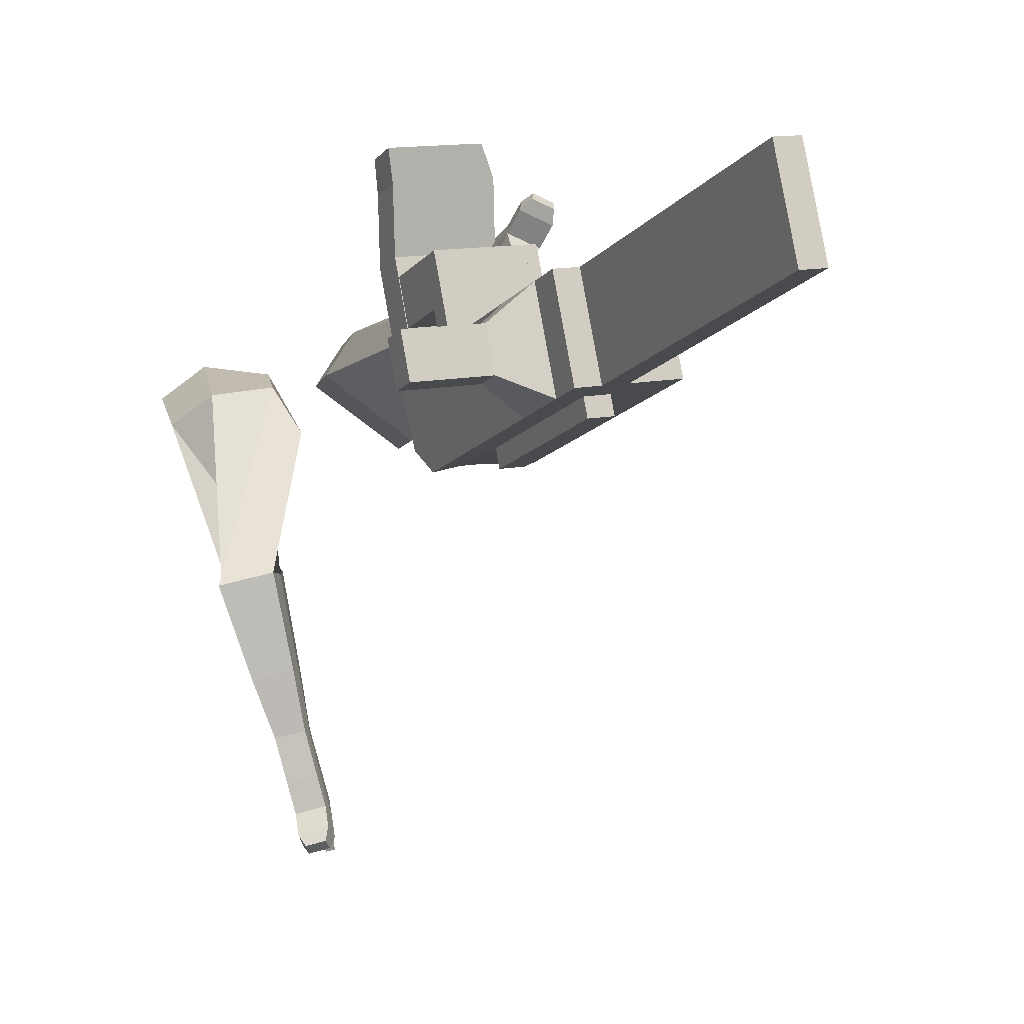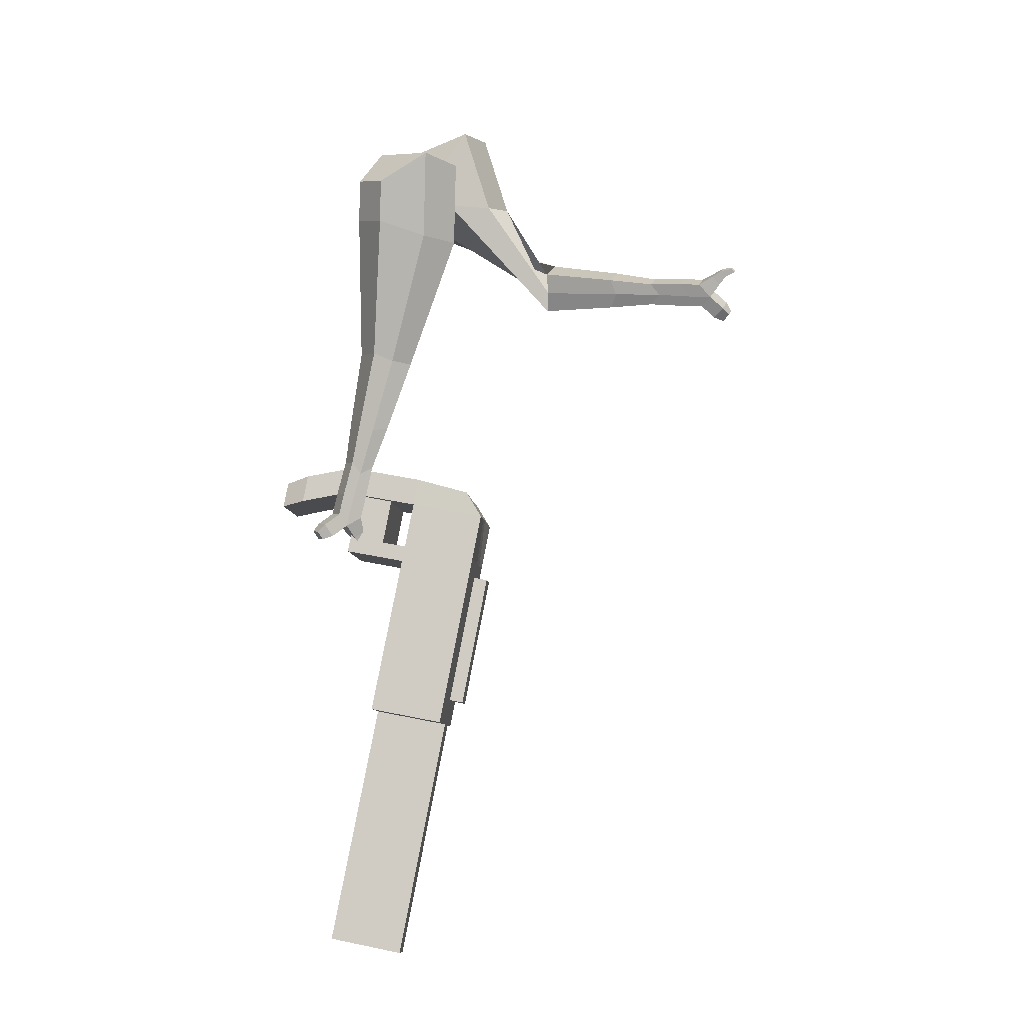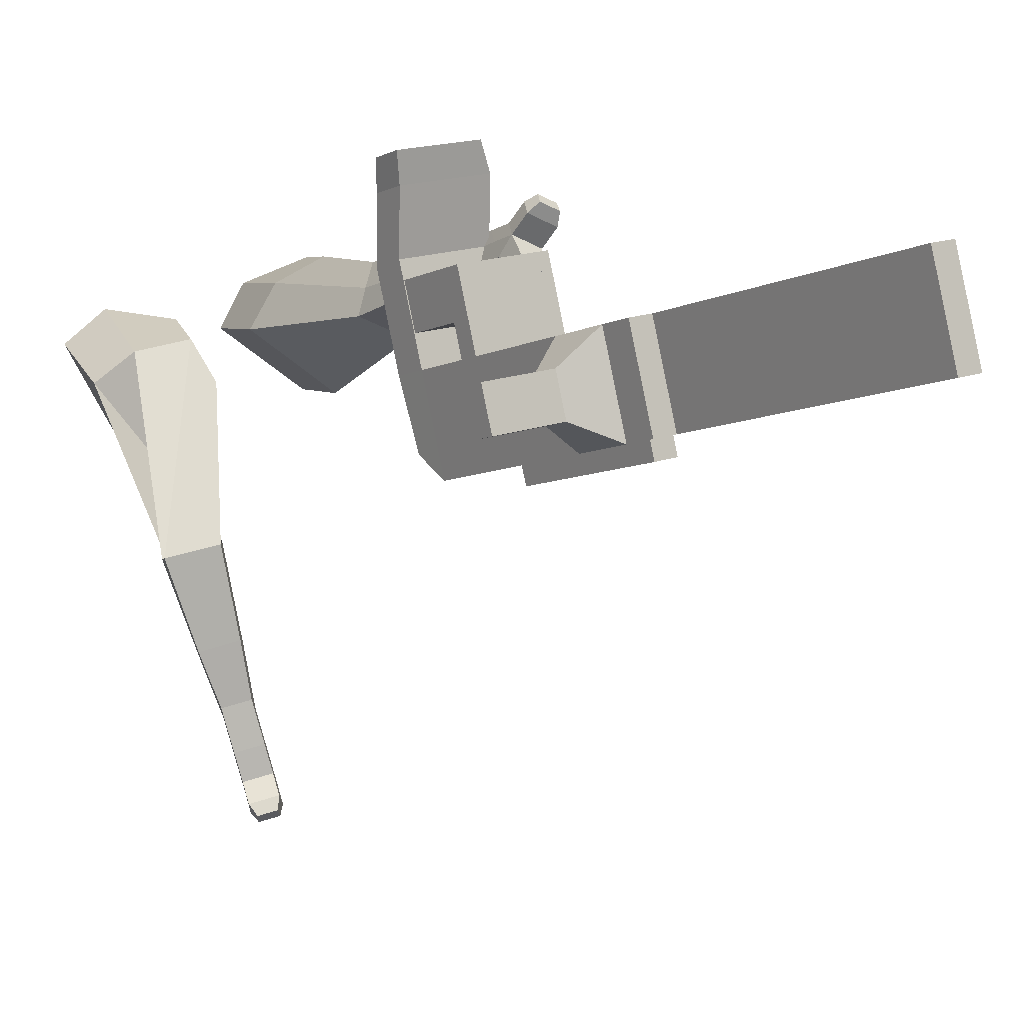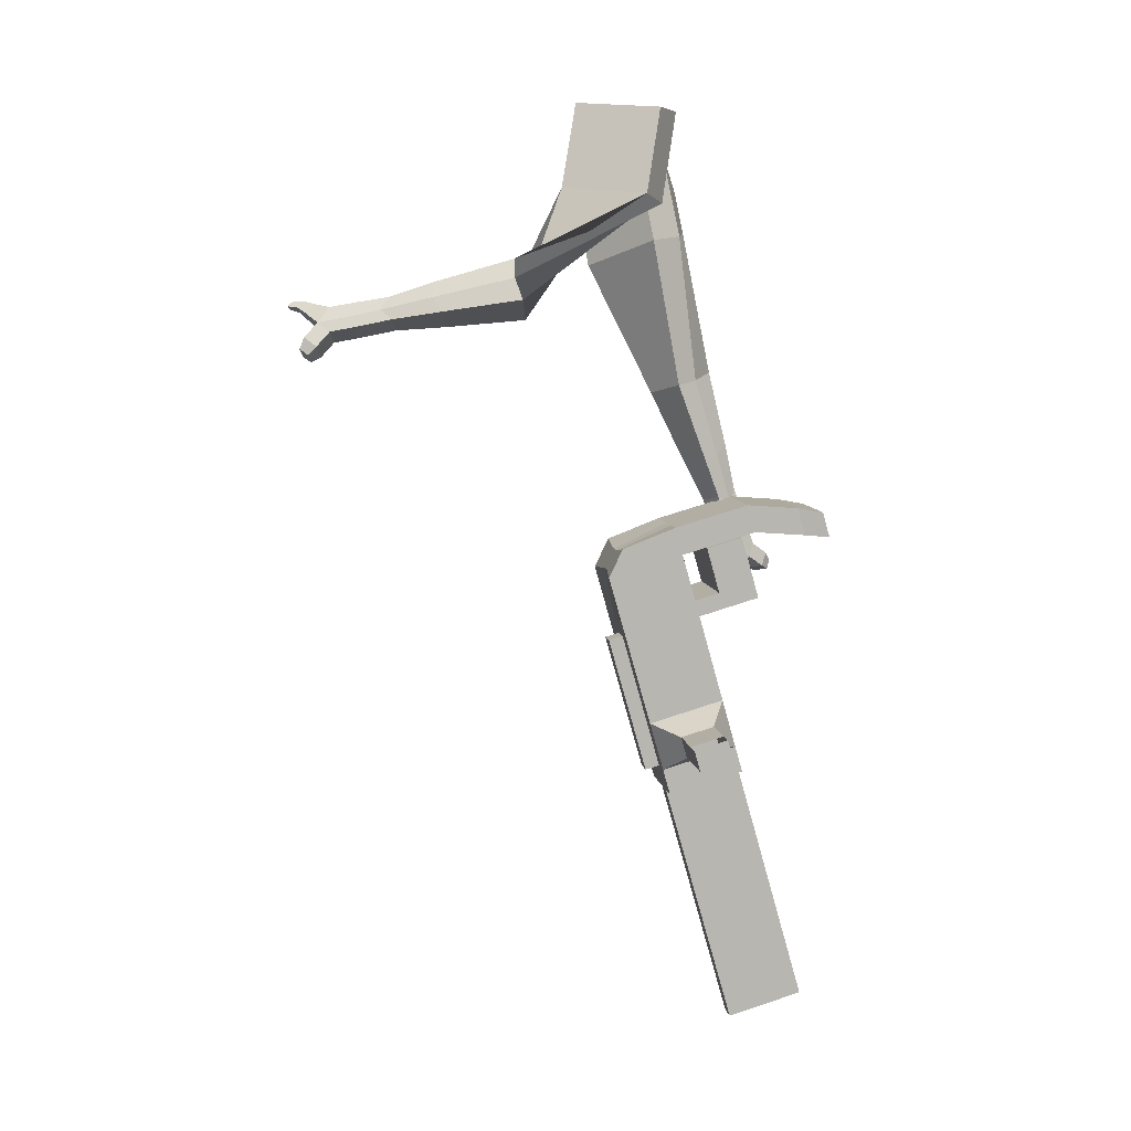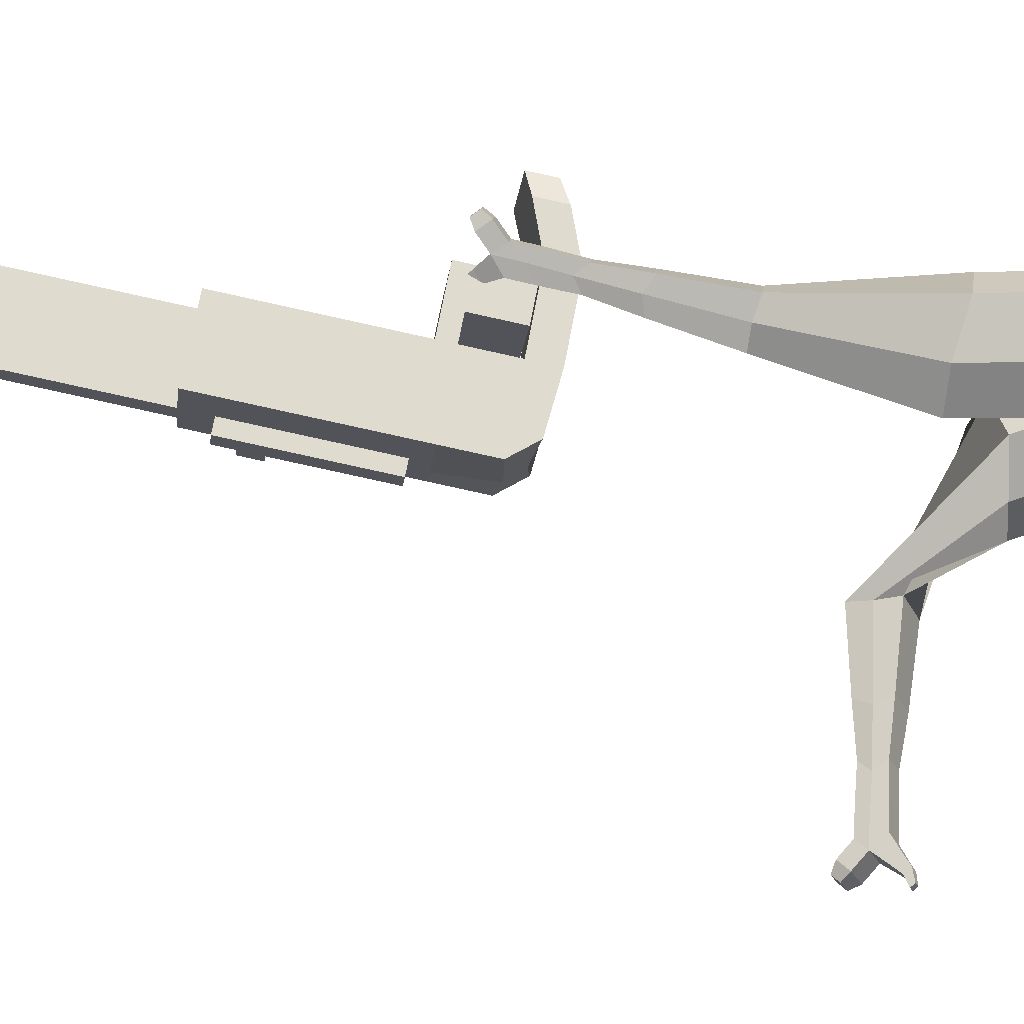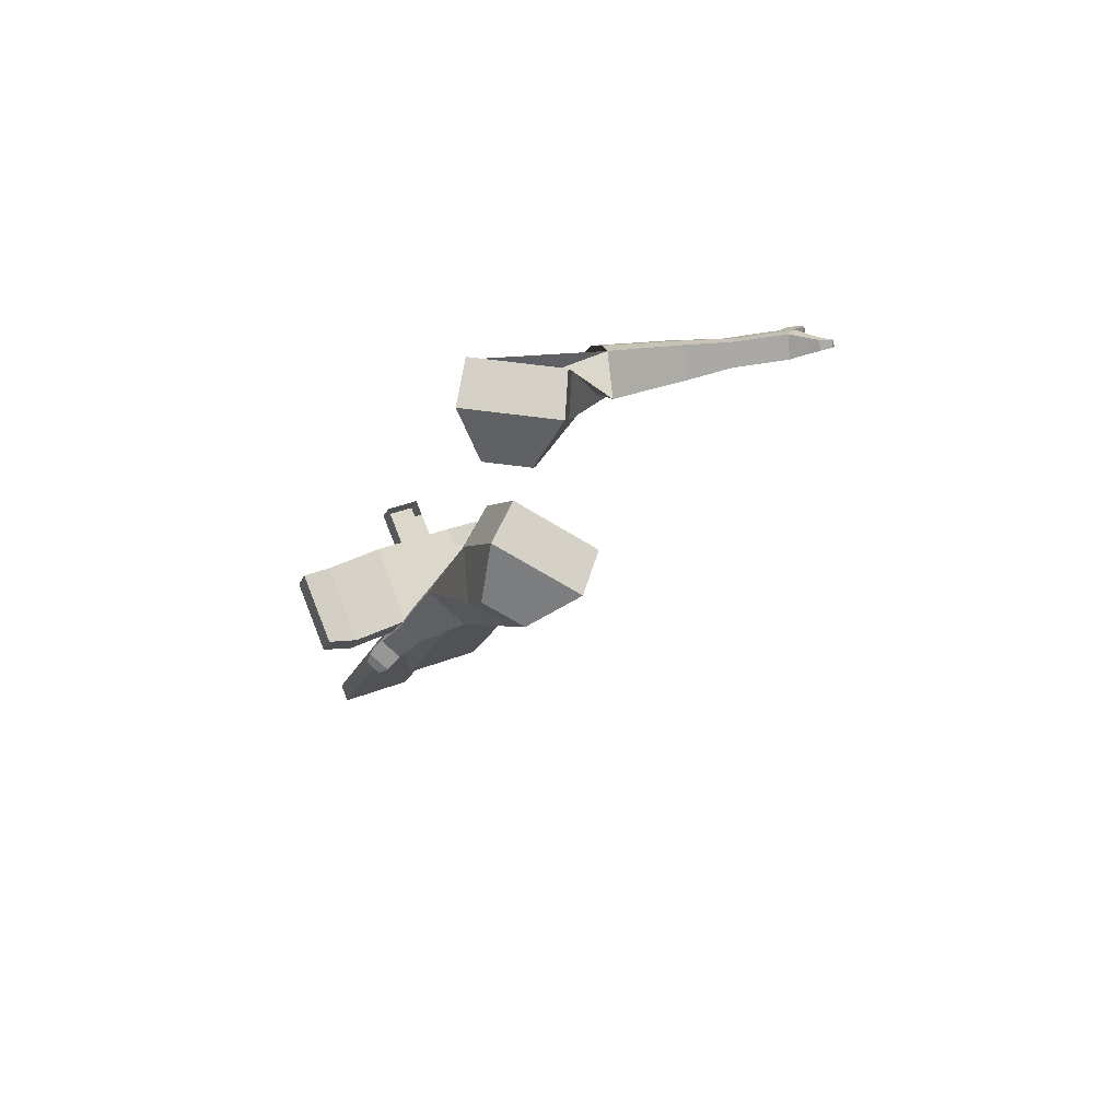
<metadata>
{"format":"obj","ext":"obj","renderer":"f3d","projection":"perspective","resolution":1024,"background":"white","views":[{"elev":-1.2,"azim":138.6,"up":"+Y"},{"elev":-25.6,"azim":-89.1,"up":"+Z"},{"elev":6.6,"azim":126.6,"up":"+Y"},{"elev":24.8,"azim":73.8,"up":"+Z"},{"elev":-13.1,"azim":-112.5,"up":"+Y"},{"elev":60.4,"azim":-118.6,"up":"+Z"}]}
</metadata>
<code>
o Cube.046_Cube.010
v 156.9 585.5 -1260
v 147.7 370.6 -1308
v 220.8 628.8 -1467
v 211.6 413.9 -1515
v -53.82 608.1 -1321
v -63.08 393.1 -1369
v 10.09 651.4 -1527
v 0.8257 436.5 -1575
v 68.94 525.9 -976.2
v 59.68 310.9 -1024
v -151.1 333.5 -1085
v -141.8 548.4 -1037
v 29.12 498.9 -847.6
v 19.86 284 -895.5
v -190.9 306.5 -956
v -181.6 521.5 -908.1
v 5.602 482.9 -771.6
v 2.958 329.2 -819.1
v -207.8 351.8 -879.6
v -205.1 505.5 -832.1
v 38.36 713.1 -799.8
v -172.4 735.7 -860.3
v 14.83 697.2 -723.8
v -195.9 719.8 -784.3
v 82.67 535.2 -1021
v 73.41 320.2 -1069
v -128.1 557.7 -1081
v -137.3 342.8 -1129
v 72 596.8 -960.4
v -138.7 619.4 -1021
v 85.72 606.1 -1005
v -125 628.7 -1065
v 76.43 699.8 -937.4
v -134.3 722.3 -997.9
v 90.16 709.1 -981.8
v -120.6 731.6 -1042
v 33.08 570.4 -834.7
v -177.7 593 -895.2
v 37.52 673.4 -811.7
v -173.2 696 -872.2
v 58.95 856.6 -818
v -151.8 879.2 -878.5
v 35.43 840.7 -742
v -175.3 863.2 -802.5
v 198.3 613.5 -1394
v 189 398.6 -1442
v -12.47 636.1 -1455
v -21.73 421.2 -1502
v 115.5 640.1 -1497
v 106.2 425.2 -1545
v 51.55 596.8 -1291
v 42.29 381.9 -1339
v -36.43 537.2 -1006
v -45.69 322.2 -1054
v -76.24 510.2 -877.8
v -79.68 301.7 -910.9
v -99.77 494.2 -801.8
v -91.08 332.2 -859.4
v -67.01 724.4 -830
v -90.53 708.5 -754
v -31.96 331.5 -1099
v -22.7 546.5 -1051
v -33.37 608.1 -990.6
v -19.64 617.4 -1035
v -28.94 711 -967.7
v -15.21 720.3 -1012
v -72.29 581.7 -864.9
v -67.85 684.7 -841.9
v -46.41 867.9 -848.2
v -69.94 851.9 -772.3
v 83.63 409.9 -1472
v 92.89 624.8 -1424
v 168.1 634.4 -1482
v 94.98 376.2 -1324
v 6.997 316.6 -1039
v -44.15 297.9 -900.7
v -55.55 328.4 -849.2
v 29.98 540.8 -1036
v 33.04 611.8 -1020
v 37.47 714.7 -996.9
v 145.6 619.2 -1409
v 158.9 419.5 -1530
v 104.2 591.1 -1276
v 16.26 531.5 -991.3
v -23.56 504.5 -862.7
v -47.08 488.6 -786.7
v -14.33 718.8 -814.9
v -37.85 702.8 -738.9
v 20.72 325.9 -1084
v 19.31 602.5 -975.5
v 23.75 705.4 -952.6
v -19.6 576.1 -849.8
v -15.17 679 -826.8
v 6.269 862.2 -833.1
v -17.25 846.3 -757.1
v 136.3 404.2 -1457
v 18.99 285.6 -1093
v -33.69 291.3 -1108
v 134.6 364 -1466
v 81.9 369.6 -1481
v 40.56 341.6 -1348
v 93.24 336 -1333
v 273 536.2 -1345
v 254.7 523.8 -1286
v 250.6 428.8 -1307
v 268.9 441.2 -1366
v 318.5 531.4 -1332
v 300.2 519 -1273
v 296.2 423.9 -1294
v 314.4 436.3 -1353
v 388.2 523.9 -1312
v 369.9 511.5 -1253
v 365.8 416.5 -1274
v 384.1 428.9 -1333
v 433.1 519.1 -1299
v 414.8 506.7 -1240
v 410.7 411.7 -1261
v 429 424.1 -1320
v 368.8 561.8 -2208
v 316.1 567.4 -2223
v 325.4 782.4 -2175
v 378.1 776.7 -2160
v -20.8 935.3 -853.1
v -117.9 945.7 -881
v -42.47 920.6 -783.1
v -139.6 931 -810.9
v 54.62 910.2 -755.2
v 76.29 924.9 -825.2
v 27.75 930.1 -839.2
v 6.075 915.4 -769.1
f 45 46 4 3
f 49 50 8 7
f 47 48 6 5
f 26 25 9 10
f 72 47 5 51
f 96 46 2 74
f 10 9 13 14
f 84 9 29 90
f 89 26 10 75
f 27 28 11 12
f 76 14 18 77
f 75 10 14 76
f 12 11 15 16
f 53 12 16 55
f 86 77 18 17
f 16 15 19 20
f 16 20 24 22
f 14 13 17 18
f 59 22 42 69
f 86 17 23 88
f 17 13 21 23
f 55 16 22 59
f 5 6 28 27
f 74 2 26 89
f 51 5 27 62
f 2 1 25 26
f 32 30 34 36
f 62 27 32 64
f 27 12 30 32
f 9 25 31 29
f 66 36 34 65
f 90 29 37 92
f 64 32 36 66
f 29 31 35 33
f 92 37 39 93
f 29 33 39 37
f 34 30 38 40
f 65 34 40 68
f 69 42 124 123
f 23 21 41 43
f 88 23 43 95
f 22 24 44 42
f 82 4 46 96
f 49 7 47 72
f 7 8 48 47
f 46 45 103 106
f 73 49 72 81
f 8 50 71 48
f 24 60 70 44
f 42 44 126 124
f 91 65 68 93
f 38 67 68 40
f 79 64 66 80
f 30 63 67 38
f 80 66 65 91
f 78 62 64 79
f 83 51 62 78
f 6 52 61 28
f 85 55 59 87
f 20 57 60 24
f 87 59 69 94
f 20 19 58 57
f 84 53 55 85
f 11 54 56 15
f 15 56 58 19
f 28 61 54 11
f 12 53 63 30
f 48 71 52 6
f 81 72 51 83
f 50 49 121 120
f 3 4 82 73
f 45 81 83 1
f 9 84 85 13
f 21 87 94 41
f 13 85 87 21
f 1 83 78 25
f 25 78 79 31
f 35 80 91 33
f 31 79 80 35
f 33 91 93 39
f 70 95 130 125
f 3 73 81 45
f 50 82 96 71
f 60 88 95 70
f 67 92 93 68
f 63 90 92 67
f 52 71 100 101
f 57 86 88 60
f 57 58 77 86
f 54 75 76 56
f 56 76 77 58
f 61 89 75 54
f 53 84 90 63
f 89 61 98 97
f 101 102 97 98
f 100 99 102 101
f 61 52 101 98
f 74 89 97 102
f 71 96 99 100
f 96 74 102 99
f 106 103 107 110
f 1 2 105 104
f 2 46 106 105
f 45 1 104 103
f 109 110 114 113
f 104 105 109 108
f 105 106 110 109
f 103 104 108 107
f 113 114 118 117
f 107 108 112 111
f 110 107 111 114
f 108 109 113 112
f 116 117 118 115
f 111 112 116 115
f 114 111 115 118
f 122 119 120 121
f 82 50 120 119
f 73 82 119 122
f 49 73 122 121
f 123 124 126 125
f 129 123 125 130
f 128 129 130 127
f 95 43 127 130
f 94 69 123 129
f 43 41 128 127
f 44 70 125 126
f 41 94 129 128
o Cube.048_Cube.024
v -505.7 522.7 158.1
v -666.3 378.4 49.42
v -376.5 532.5 -45.83
v -536.4 387 -155.5
v -639.5 683.6 11.31
v -721.8 609.6 -44.41
v -573.2 688.6 -93.26
v -655.1 614.3 -148.4
v -366.3 528.6 -502
v -263.1 578.7 -448.6
v -321.6 690.6 -440.5
v -424.8 640.5 -493.9
v -285.6 603.2 -688.5
v -209.7 640.1 -649.3
v -252.7 722.4 -643.3
v -328.6 685.6 -682.5
v -234.3 652.6 -804.3
v -178.8 679.5 -775.6
v -210.3 739.7 -771.2
v -265.7 712.7 -799.9
v -444.3 632.9 -62.28
v -613.9 479 -176.8
v -581.6 622.6 154.2
v -752.1 469.5 38.83
v -287.2 637.6 -448
v -396.8 584.4 -504.6
v -222.3 687 -662.1
v -302.9 647.9 -703.8
v -183.4 717.1 -797.1
v -242.3 688.5 -827.6
v -200 672.7 -889.6
v -144.5 699.6 -860.9
v -148.3 744.8 -890.9
v -207.2 716.2 -921.4
v -230.8 739.2 -892.4
v -175.3 766.1 -863.7
v -175.9 688.4 -950.8
v -120.4 715.3 -922.1
v -124.2 760.4 -952.1
v -183.1 731.8 -982.6
v -206.7 754.9 -953.7
v -151.2 781.8 -925
v -140 681.1 -984.7
v -104.3 698.4 -966.2
v -106.8 727.4 -985.5
v -144.7 709 -1005
v -185.4 774.5 -1018
v -208.9 797.5 -989.4
v -153.4 824.5 -960.7
v -126.5 803.1 -987.9
v -116.2 674.8 -1008
v -92.1 686.5 -995.5
v -93.76 706 -1009
v -119.3 693.6 -1022
v -96.91 679.1 -1036
v -81.86 686.5 -1028
v -82.9 698.7 -1037
v -98.88 690.9 -1045
v -180.9 806 -1028
v -196.6 821.3 -1009
v -159.7 839.2 -989.5
v -141.8 825 -1008
v -220.4 492.5 370.5
v -360.3 295.6 363.3
v -105.8 420.2 168.2
v -248.2 223.4 161.8
v -389.2 547 186.5
v -460.9 446 182.8
v -322.1 509.4 80.25
v -403.4 409 79.46
v -229.5 91.69 -79.91
v -143.5 61.65 5.973
v -54.7 59.98 -81.41
v -138 88.7 -167.3
v -249.1 -120.7 -117.4
v -187.5 -145.2 -52.12
v -120.2 -147.4 -116.4
v -181.8 -122.9 -181.7
v -258.6 -254.2 -140.9
v -213.5 -272.1 -93.16
v -164.4 -273.8 -140.1
v -209.4 -255.8 -187.8
v -178.6 487.8 115.5
v -342 282.8 110.3
v -312.5 568.5 331.9
v -461 359.5 324.2
v -98.49 50.35 -33.05
v -187.4 85.83 -127.3
v -155.7 -165.3 -85.55
v -221.1 -139.2 -154.9
v -193 -299.7 -119.9
v -240.8 -280.6 -170.6
v -279.8 -344.8 -154.9
v -234.8 -362.8 -107.2
v -212 -399.9 -139.6
v -259.8 -380.8 -190.3
v -228.8 -354.5 -206.7
v -183.8 -372.5 -159
v -294.1 -410 -165.9
v -249.1 -427.9 -118.2
v -226.4 -465.1 -150.7
v -274.2 -446 -201.3
v -243.1 -419.7 -217.7
v -198.1 -437.7 -170
v -312.6 -452.4 -147.2
v -283.6 -464 -116.5
v -268.9 -487.9 -137.4
v -299.7 -475.6 -170
v -256.2 -487.5 -233.9
v -225.1 -461.2 -250.3
v -180.1 -479.2 -202.6
v -208.4 -506.6 -183.2
v -326.4 -480.7 -134.6
v -306.9 -488.4 -113.9
v -297 -504.6 -128
v -317.8 -496.3 -150
v -334.4 -514.1 -131.8
v -322.2 -519 -118.9
v -316 -529.1 -127.7
v -328.9 -523.9 -141.4
v -233.5 -508.6 -245.9
v -212.9 -491.1 -256.8
v -182.9 -503 -225.1
v -201.7 -521.2 -212.3
f 131 132 134 133
f 138 137 141 142
f 137 138 136 135
f 153 154 132 131
f 151 137 135 153
f 152 134 132 154
f 142 141 145 146
f 151 133 140 155
f 152 138 142 156
f 133 134 139 140
f 158 146 150 160
f 155 140 144 157
f 156 142 146 158
f 140 139 143 144
f 149 159 163 166
f 144 143 147 148
f 146 145 149 150
f 157 144 148 159
f 145 157 159 149
f 148 147 161 162
f 139 156 158 143
f 141 155 157 145
f 143 158 160 147
f 134 152 156 139
f 137 151 155 141
f 138 152 154 136
f 133 151 153 131
f 135 136 154 153
f 165 166 172 171
f 161 164 170 167
f 150 149 166 165
f 159 148 162 163
f 147 160 164 161
f 160 150 165 164
f 172 169 180 179
f 168 167 173 174
f 163 162 168 169
f 166 163 169 172
f 164 165 171 170
f 162 161 167 168
f 176 175 183 184
f 167 170 176 173
f 169 168 174 175
f 170 169 175 176
f 179 180 192 191
f 170 171 178 177
f 171 172 179 178
f 169 170 177 180
f 184 183 187 188
f 175 174 182 183
f 173 176 184 181
f 174 173 181 182
f 186 185 188 187
f 183 182 186 187
f 181 184 188 185
f 182 181 185 186
f 192 189 190 191
f 177 178 190 189
f 180 177 189 192
f 178 179 191 190
f 193 194 196 195
f 200 199 203 204
f 199 200 198 197
f 215 216 194 193
f 213 199 197 215
f 214 196 194 216
f 204 203 207 208
f 213 195 202 217
f 214 200 204 218
f 195 196 201 202
f 220 208 212 222
f 217 202 206 219
f 218 204 208 220
f 202 201 205 206
f 211 221 225 228
f 206 205 209 210
f 208 207 211 212
f 219 206 210 221
f 207 219 221 211
f 210 209 223 224
f 201 218 220 205
f 203 217 219 207
f 205 220 222 209
f 196 214 218 201
f 199 213 217 203
f 200 214 216 198
f 195 213 215 193
f 197 198 216 215
f 227 228 234 233
f 223 226 232 229
f 212 211 228 227
f 221 210 224 225
f 209 222 226 223
f 222 212 227 226
f 234 231 242 241
f 230 229 235 236
f 225 224 230 231
f 228 225 231 234
f 226 227 233 232
f 224 223 229 230
f 238 237 245 246
f 229 232 238 235
f 231 230 236 237
f 232 231 237 238
f 241 242 254 253
f 232 233 240 239
f 233 234 241 240
f 231 232 239 242
f 246 245 249 250
f 237 236 244 245
f 235 238 246 243
f 236 235 243 244
f 248 247 250 249
f 245 244 248 249
f 243 246 250 247
f 244 243 247 248
f 254 251 252 253
f 239 240 252 251
f 242 239 251 254
f 240 241 253 252

</code>
